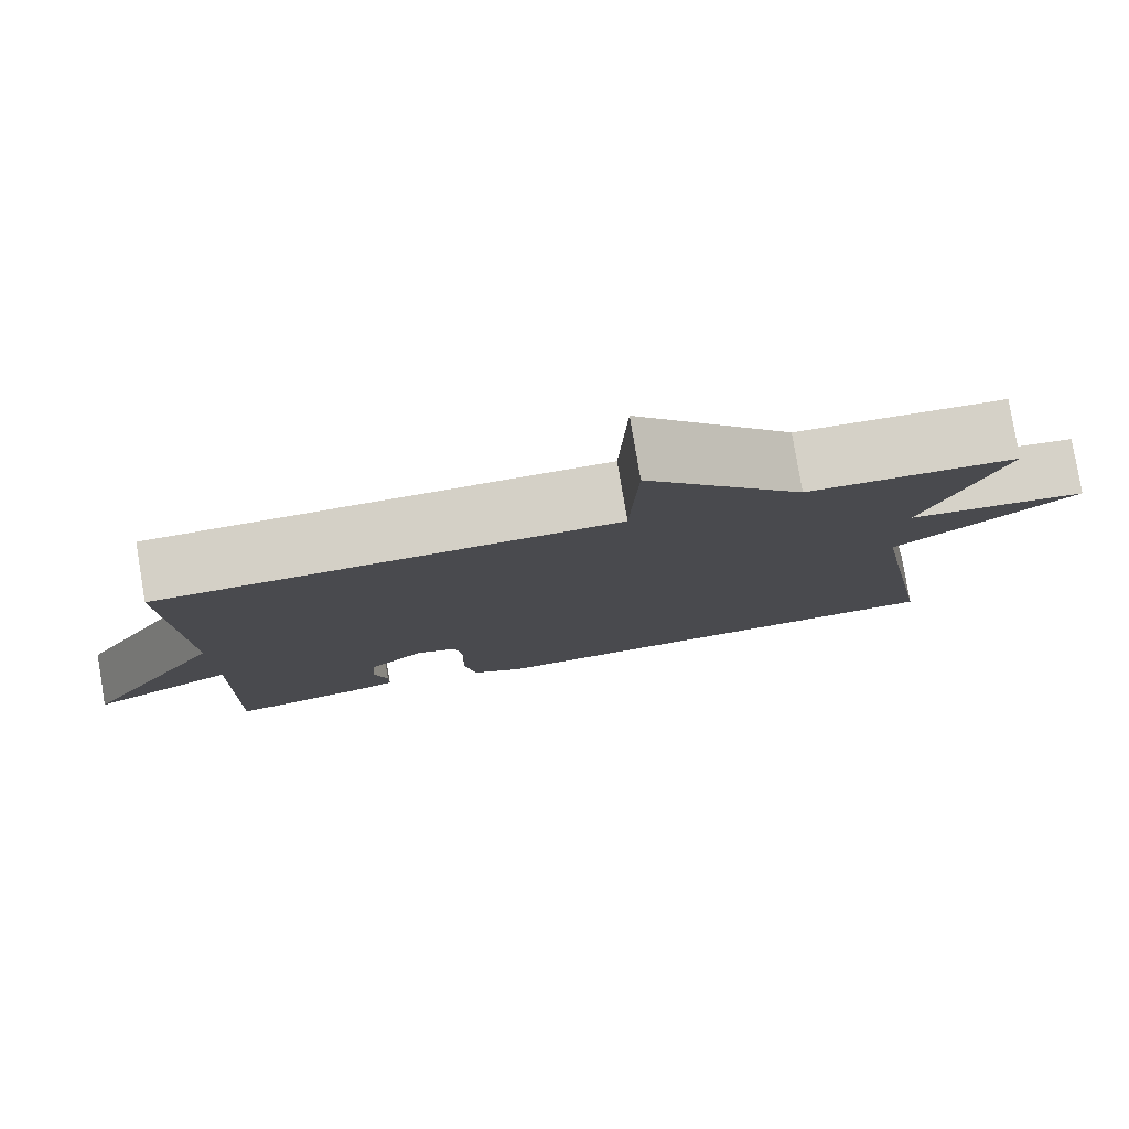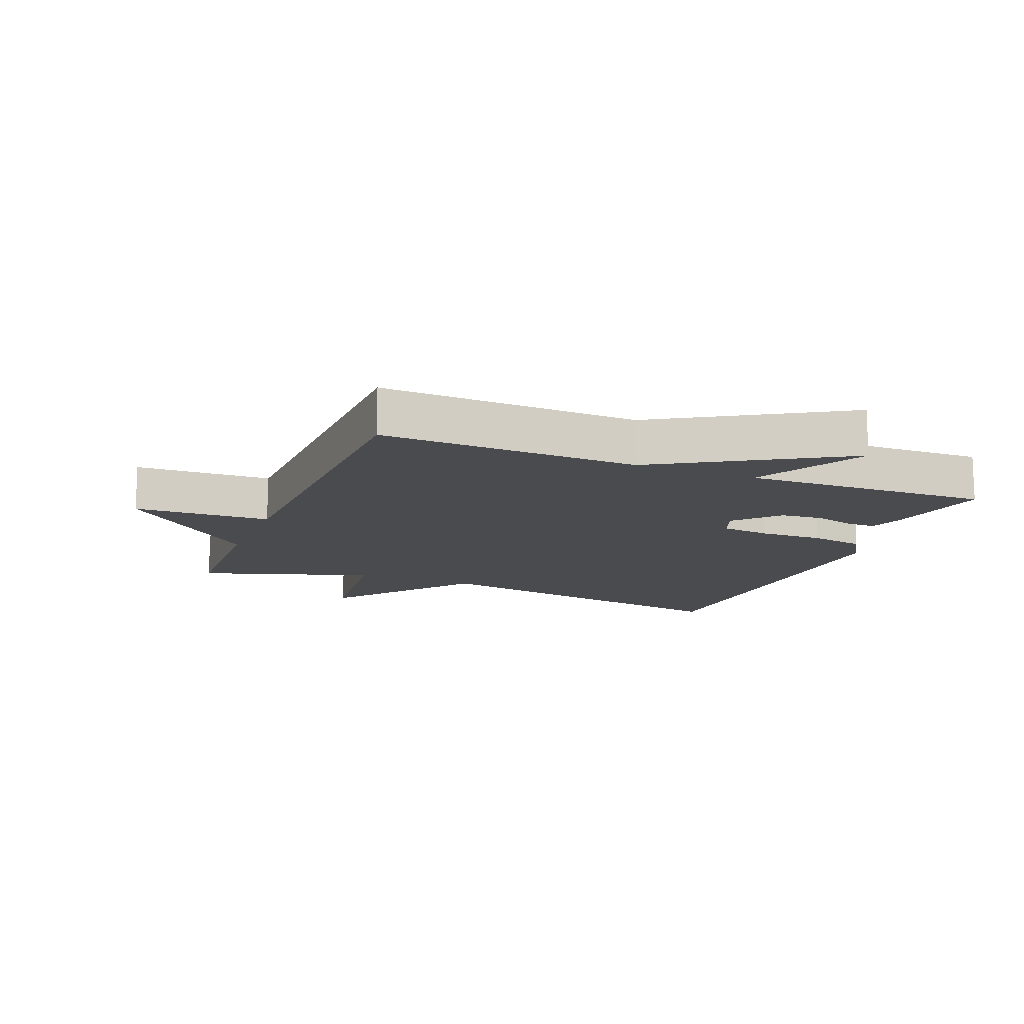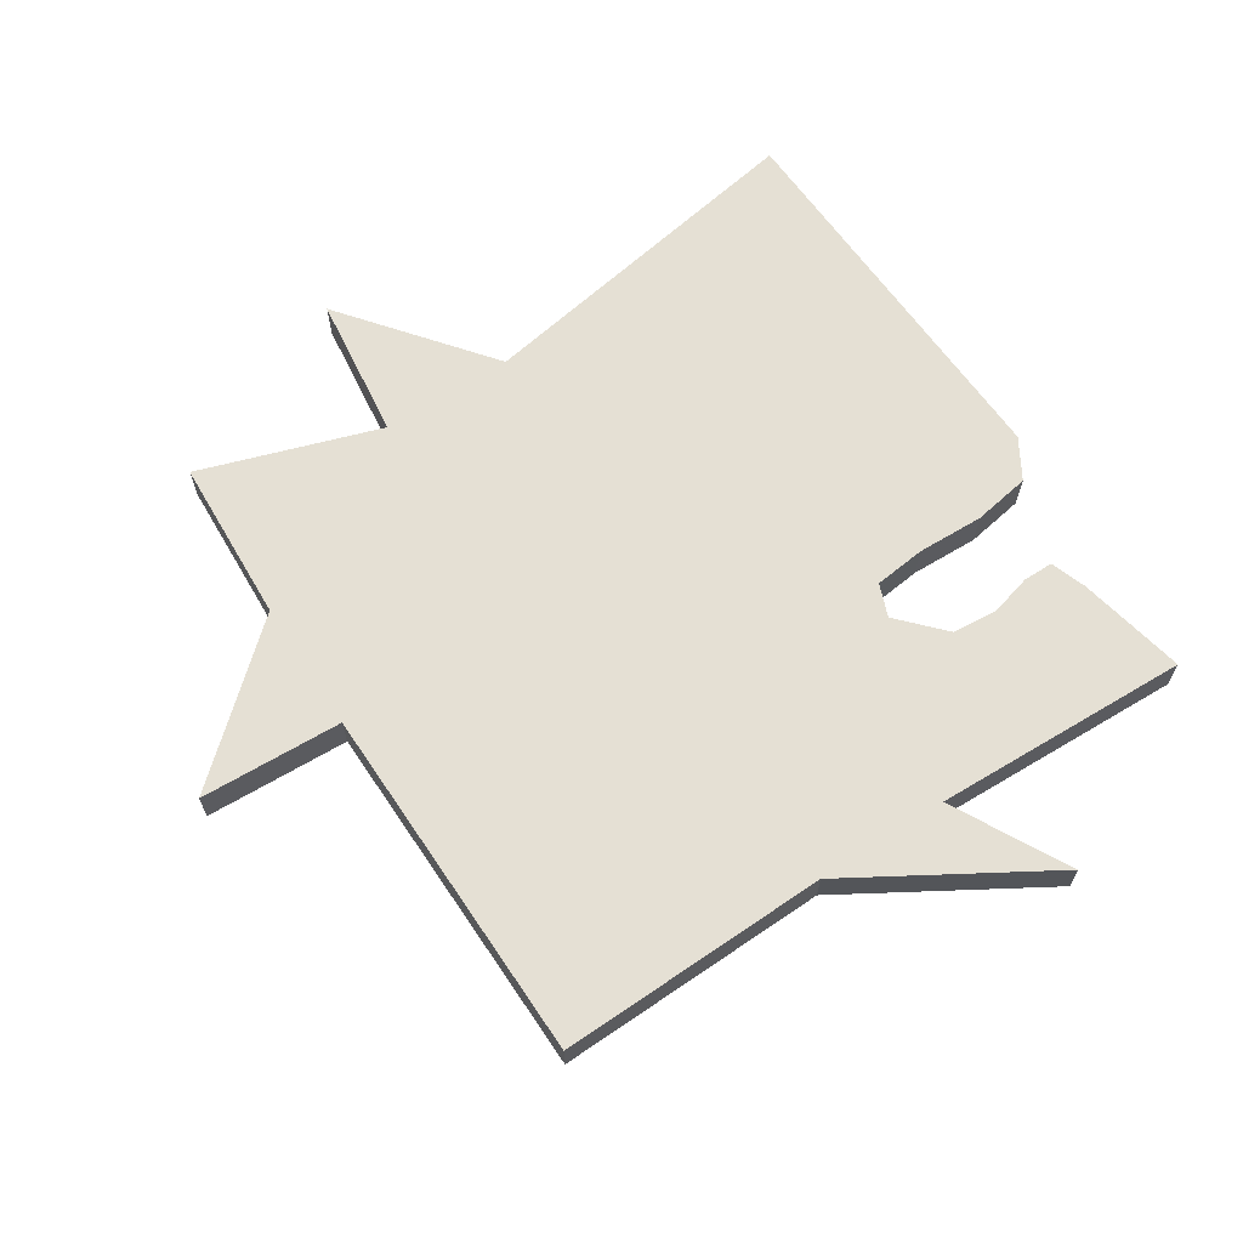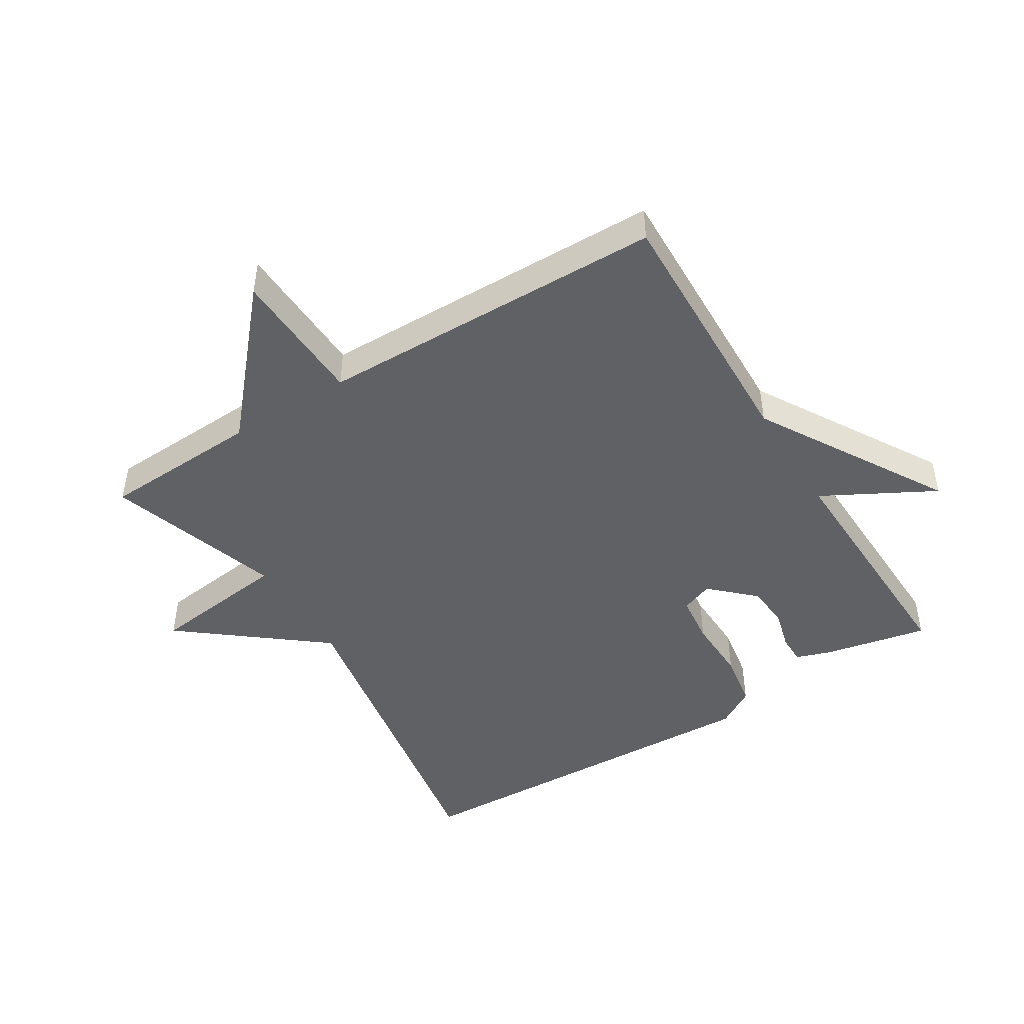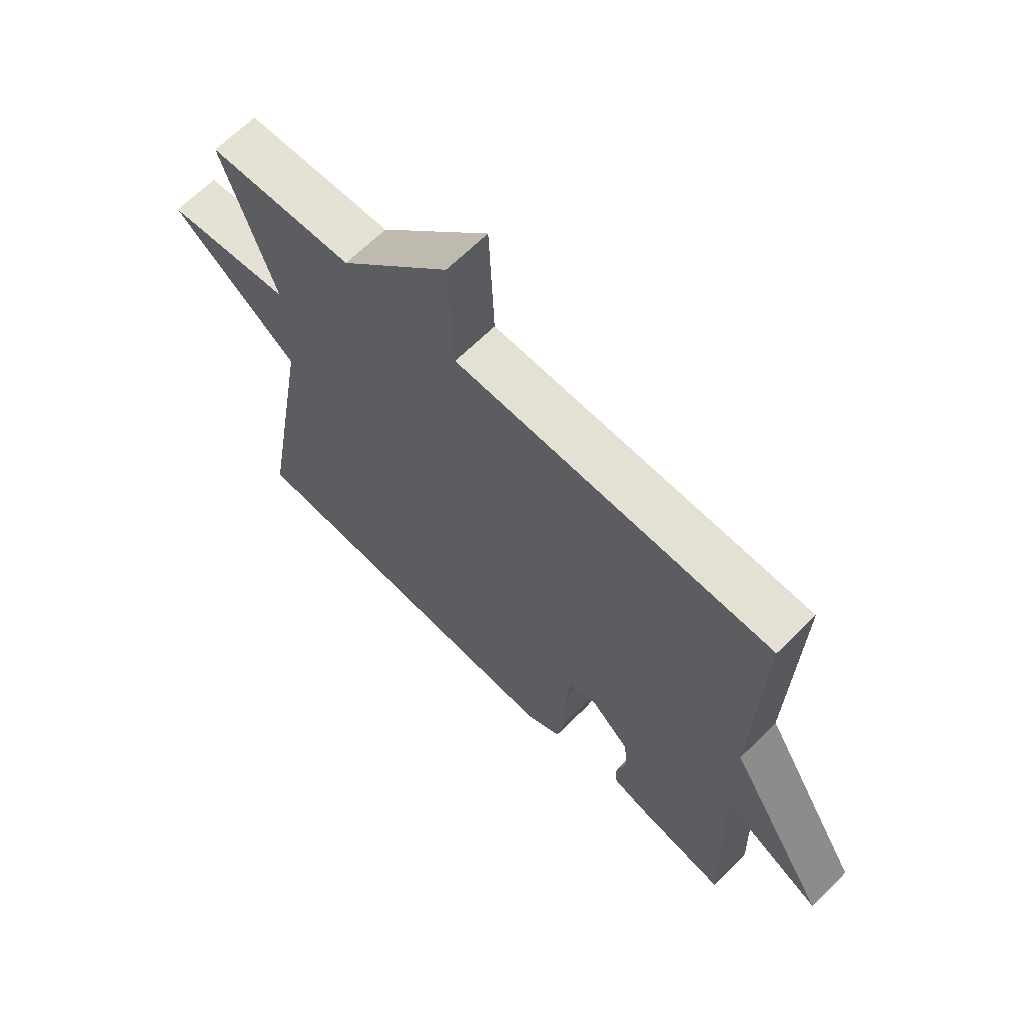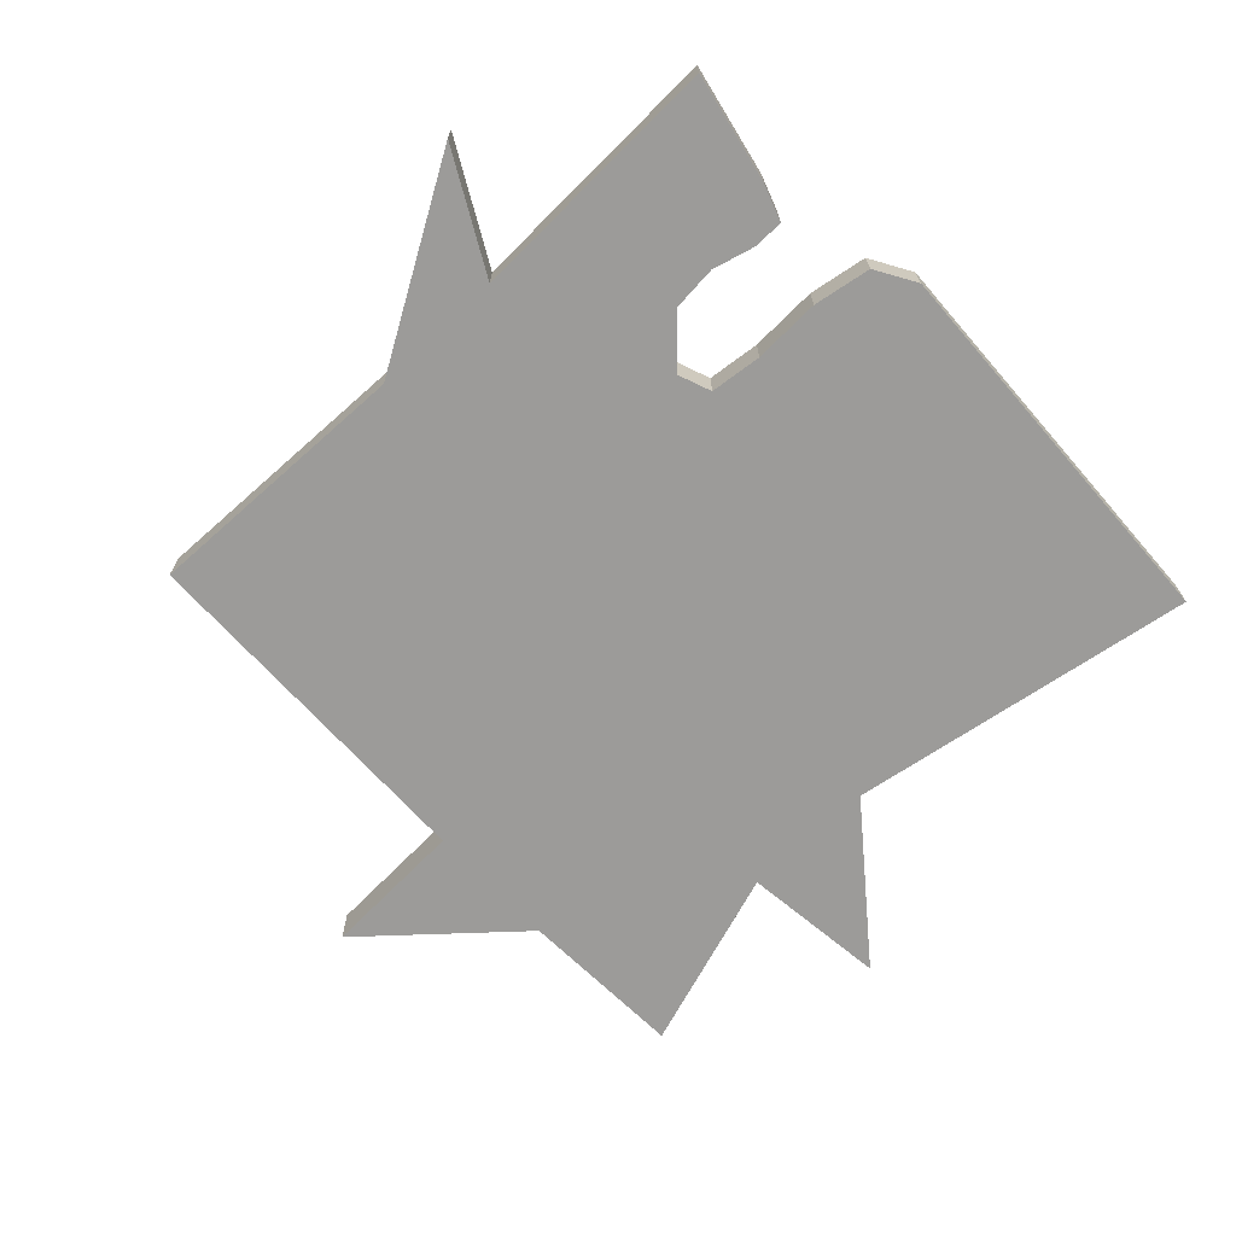
<metadata>
{"format":"obj","ext":"obj","renderer":"f3d","projection":"perspective","resolution":1024,"background":"white","views":[{"elev":79.9,"azim":170.5,"up":"+Z"},{"elev":-13.9,"azim":68.2,"up":"+Y"},{"elev":65.7,"azim":57.2,"up":"+Y"},{"elev":-46.9,"azim":31.8,"up":"+Y"},{"elev":65.6,"azim":45.1,"up":"+Z"},{"elev":-69.8,"azim":133.4,"up":"+Y"}]}
</metadata>
<code>
v 0.5 0.07 -0.5
v 0.336 0.07 -0.465
v 0.282 0.07 -0.446
v 0.282 0.07 -0.4
v 0.299 0.07 -0.337
v 0.293 0.07 -0.269
v 0.226 0.07 -0.206
v 0.176 0.07 -0.225
v 0.167 0.07 -0.303
v 0.17 0.07 -0.404
v 0.155 0.07 -0.491
v 0.094 0.07 -0.527
v -0.5 0.07 -0.5
v -0.41 0.07 0.026
v -0.629 0.07 0.2
v -0.41 0.07 0.226
v -0.5 0.07 0.5
v -0.249 0.07 0.511
v -0.058 0.07 0.728
v -0.049 0.07 0.511
v 0.5 0.07 0.5
v 0.488 0.07 0.09
v 0.663 0.07 -0.205
v 0.488 0.07 -0.11
v 0.5 0 -0.5
v 0.336 0 -0.465
v 0.282 0 -0.446
v 0.282 0 -0.4
v 0.299 0 -0.337
v 0.293 0 -0.269
v 0.226 0 -0.206
v 0.176 0 -0.225
v 0.167 0 -0.303
v 0.17 0 -0.404
v 0.155 0 -0.491
v 0.094 0 -0.527
v -0.5 0 -0.5
v -0.41 0 0.026
v -0.629 0 0.2
v -0.41 0 0.226
v -0.5 0 0.5
v -0.249 0 0.511
v -0.058 0 0.728
v -0.049 0 0.511
v 0.5 0 0.5
v 0.488 0 0.09
v 0.663 0 -0.205
v 0.488 0 -0.11
f 22 23 24
f 20 21 22
f 20 22 24
f 18 19 20
f 18 20 24
f 17 18 24
f 16 17 24
f 14 15 16 24
f 12 13 14
f 11 12 14
f 10 11 14
f 9 10 14
f 8 9 14
f 7 8 14
f 7 14 24
f 6 7 24
f 24 1 2
f 6 24 2
f 5 6 2
f 2 3 4 5
f 48 47 46
f 46 45 44
f 48 46 44
f 44 43 42
f 48 44 42
f 48 42 41
f 48 41 40
f 48 40 39 38
f 38 37 36
f 38 36 35
f 38 35 34
f 38 34 33
f 38 33 32
f 38 32 31
f 48 38 31
f 48 31 30
f 26 25 48
f 26 48 30
f 26 30 29
f 29 28 27 26
f 1 25 26 2
f 2 26 27 3
f 3 27 28 4
f 4 28 29 5
f 5 29 30 6
f 6 30 31 7
f 7 31 32 8
f 8 32 33 9
f 9 33 34 10
f 10 34 35 11
f 11 35 36 12
f 12 36 37 13
f 13 37 38 14
f 14 38 39 15
f 15 39 40 16
f 16 40 41 17
f 17 41 42 18
f 18 42 43 19
f 19 43 44 20
f 20 44 45 21
f 21 45 46 22
f 22 46 47 23
f 23 47 48 24
f 24 48 25 1

</code>
